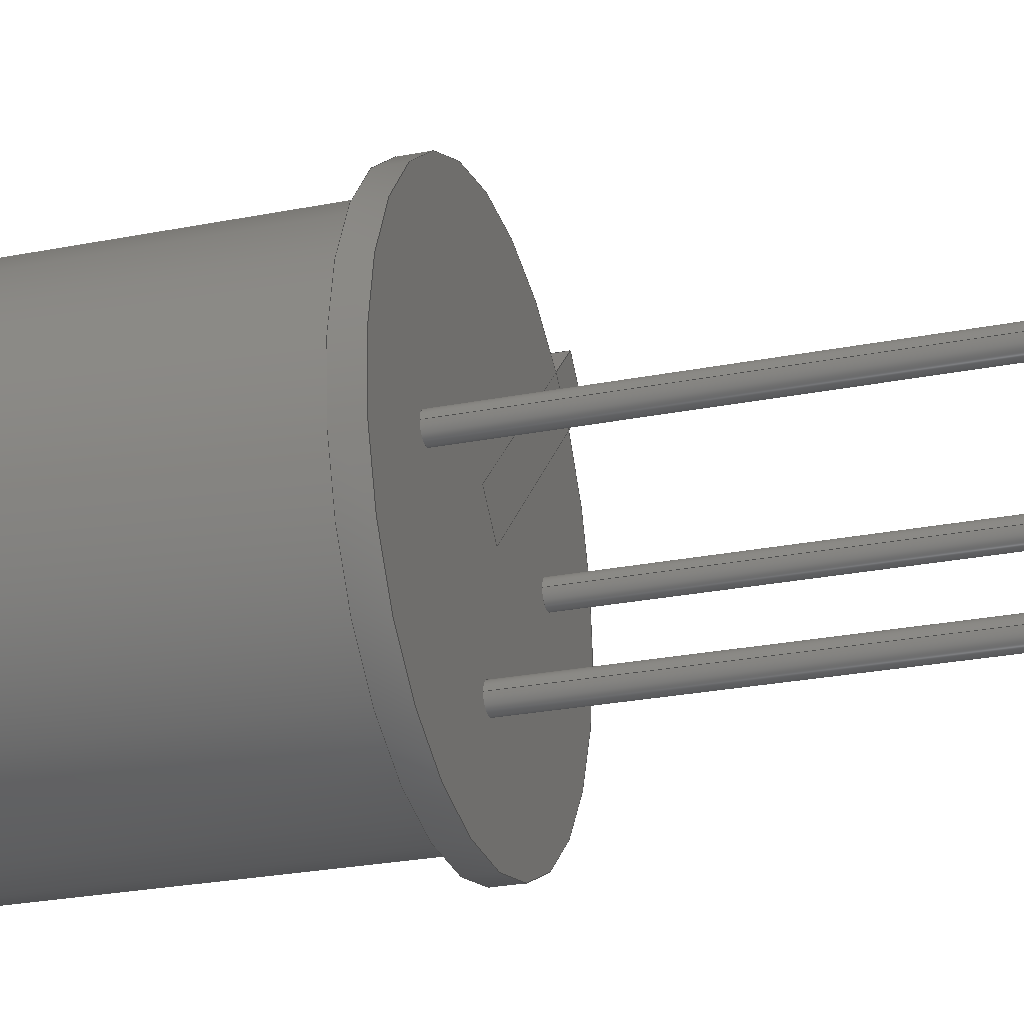
<metadata>
{"format":"step","ext":"step","renderer":"f3d","projection":"perspective","resolution":1024,"background":"white","views":[{"elev":-26.0,"azim":107.4,"up":"+Y"}]}
</metadata>
<code>
ISO-10303-21;
DATA;
#1=APPLICATION_PROTOCOL_DEFINITION('committee draft','automotive_design',1997,#2);
#2=APPLICATION_CONTEXT('core data for automotive mechanical design processes');
#3=SHAPE_DEFINITION_REPRESENTATION(#4,#10);
#4=PRODUCT_DEFINITION_SHAPE('','',#5);
#5=PRODUCT_DEFINITION('design','',#6,#9);
#6=PRODUCT_DEFINITION_FORMATION('','',#7);
#7=PRODUCT('TO-11-3_Window','TO-11-3_Window','',(#8));
#8=MECHANICAL_CONTEXT('',#2,'mechanical');
#9=PRODUCT_DEFINITION_CONTEXT('part definition',#2,'design');
#10=ADVANCED_BREP_SHAPE_REPRESENTATION('',(#11,#15),#423);
#11=AXIS2_PLACEMENT_3D('',#12,#13,#14);
#12=CARTESIAN_POINT('',(0,0,0));
#13=DIRECTION('',(0,0,1));
#14=DIRECTION('',(1,0,-0));
#15=BREP_WITH_VOIDS('',#16,(#390));
#16=CLOSED_SHELL('',(#17,#46,#72,#92,#107,#120,#138,#146,#160,#178,#214,#227,#251,#269,#285,#301,#318,#323,#328,#333,#351,#365,#386));
#17=ADVANCED_FACE('',(#18),#43,.T.);
#18=FACE_BOUND('',#19,.T.);
#19=EDGE_LOOP('',(#20,#28,#35,#40));
#20=ORIENTED_EDGE('',*,*,#21,.T.);
#21=EDGE_CURVE('',#22,#24,#26,.T.);
#22=VERTEX_POINT('',#23);
#23=CARTESIAN_POINT('',(-1.795,3.726,5));
#24=VERTEX_POINT('',#25);
#25=CARTESIAN_POINT('',(-1.795,3.726,5.5));
#26=LINE('',#23,#27);
#27=VECTOR('',#13,1);
#28=ORIENTED_EDGE('',*,*,#29,.T.);
#29=EDGE_CURVE('',#24,#30,#32,.T.);
#30=VERTEX_POINT('',#31);
#31=CARTESIAN_POINT('',(-1.186,4.335,5.5));
#32=LINE('',#25,#33);
#33=VECTOR('',#34,1);
#34=DIRECTION('',(0.7071,0.7071,0));
#35=ORIENTED_EDGE('',*,*,#36,.F.);
#36=EDGE_CURVE('',#37,#30,#39,.T.);
#37=VERTEX_POINT('',#38);
#38=CARTESIAN_POINT('',(-1.186,4.335,5));
#39=LINE('',#38,#27);
#40=ORIENTED_EDGE('',*,*,#41,.F.);
#41=EDGE_CURVE('',#22,#37,#42,.T.);
#42=LINE('',#23,#33);
#43=PLANE('',#44);
#44=AXIS2_PLACEMENT_3D('',#23,#45,#34);
#45=DIRECTION('',(-0.7071,0.7071,0));
#46=ADVANCED_FACE('',(#47),#69,.T.);
#47=FACE_BOUND('',#48,.T.);
#48=EDGE_LOOP('',(#49,#56,#64,#68));
#49=ORIENTED_EDGE('',*,*,#50,.F.);
#50=EDGE_CURVE('',#51,#22,#53,.T.);
#51=VERTEX_POINT('',#52);
#52=CARTESIAN_POINT('',(-1.074,3.005,5));
#53=LINE('',#54,#55);
#54=CARTESIAN_POINT('',(2.236,-0.3041,5));
#55=VECTOR('',#45,1);
#56=ORIENTED_EDGE('',*,*,#57,.T.);
#57=EDGE_CURVE('',#51,#58,#60,.T.);
#58=VERTEX_POINT('',#59);
#59=CARTESIAN_POINT('',(-1.074,3.005,5.5));
#60=LINE('',#61,#62);
#61=CARTESIAN_POINT('',(-1.074,3.005,5));
#62=VECTOR('',#63,1);
#63=DIRECTION('',(0,4.441e-16,1));
#64=ORIENTED_EDGE('',*,*,#65,.T.);
#65=EDGE_CURVE('',#58,#24,#66,.T.);
#66=LINE('',#67,#55);
#67=CARTESIAN_POINT('',(2.236,-0.3041,5.5));
#68=ORIENTED_EDGE('',*,*,#21,.F.);
#69=PLANE('',#70);
#70=AXIS2_PLACEMENT_3D('',#54,#71,#45);
#71=DIRECTION('',(-0.7071,-0.7071,0));
#72=ADVANCED_FACE('',(#73),#90,.F.);
#73=FACE_BOUND('',#74,.F.);
#74=EDGE_LOOP('',(#75,#81,#86,#35));
#75=ORIENTED_EDGE('',*,*,#76,.F.);
#76=EDGE_CURVE('',#77,#37,#79,.T.);
#77=VERTEX_POINT('',#78);
#78=CARTESIAN_POINT('',(-0.4654,3.614,5));
#79=LINE('',#80,#55);
#80=CARTESIAN_POINT('',(2.844,0.3041,5));
#81=ORIENTED_EDGE('',*,*,#82,.T.);
#82=EDGE_CURVE('',#77,#83,#85,.T.);
#83=VERTEX_POINT('',#84);
#84=CARTESIAN_POINT('',(-0.4654,3.614,5.5));
#85=LINE('',#78,#62);
#86=ORIENTED_EDGE('',*,*,#87,.T.);
#87=EDGE_CURVE('',#83,#30,#88,.T.);
#88=LINE('',#89,#55);
#89=CARTESIAN_POINT('',(2.844,0.3041,5.5));
#90=PLANE('',#91);
#91=AXIS2_PLACEMENT_3D('',#80,#71,#45);
#92=ADVANCED_FACE('',(#93),#103,.T.);
#93=FACE_BOUND('',#94,.T.);
#94=EDGE_LOOP('',(#95,#101,#102,#75));
#95=ORIENTED_EDGE('',*,*,#96,.T.);
#96=EDGE_CURVE('',#77,#51,#97,.T.);
#97=CIRCLE('',#98,4.7);
#98=AXIS2_PLACEMENT_3D('',#99,#63,#100);
#99=CARTESIAN_POINT('',(2.54,2.22e-15,5));
#100=DIRECTION('',(-1,2.362e-16,-1.049e-31));
#101=ORIENTED_EDGE('',*,*,#50,.T.);
#102=ORIENTED_EDGE('',*,*,#41,.T.);
#103=PLANE('',#104);
#104=AXIS2_PLACEMENT_3D('',#54,#105,#106);
#105=DIRECTION('',(0,0,-1));
#106=DIRECTION('',(-1,0,0));
#107=ADVANCED_FACE('',(#108),#118,.F.);
#108=FACE_BOUND('',#109,.F.);
#109=EDGE_LOOP('',(#110,#64,#28,#117));
#110=ORIENTED_EDGE('',*,*,#111,.T.);
#111=EDGE_CURVE('',#83,#58,#112,.T.);
#112=CIRCLE('',#113,4.7);
#113=AXIS2_PLACEMENT_3D('',#114,#115,#116);
#114=CARTESIAN_POINT('',(2.54,2.442e-15,5.5));
#115=DIRECTION('',(-2.19e-47,4.441e-16,1));
#116=DIRECTION('',(-1,2.598e-16,-1.154e-31));
#117=ORIENTED_EDGE('',*,*,#87,.F.);
#118=PLANE('',#119);
#119=AXIS2_PLACEMENT_3D('',#67,#105,#106);
#120=ADVANCED_FACE('',(#121),#137,.T.);
#121=FACE_BOUND('',#122,.T.);
#122=EDGE_LOOP('',(#123,#127,#134,#136));
#123=ORIENTED_EDGE('',*,*,#124,.T.);
#124=EDGE_CURVE('',#51,#125,#97,.T.);
#125=VERTEX_POINT('',#126);
#126=CARTESIAN_POINT('',(-2.16,3.331e-15,5));
#127=ORIENTED_EDGE('',*,*,#128,.T.);
#128=EDGE_CURVE('',#125,#129,#131,.T.);
#129=VERTEX_POINT('',#130);
#130=CARTESIAN_POINT('',(-2.16,3.664e-15,5.5));
#131=LINE('',#126,#132);
#132=VECTOR('',#133,1);
#133=DIRECTION('',(0,6.661e-16,1));
#134=ORIENTED_EDGE('',*,*,#135,.F.);
#135=EDGE_CURVE('',#58,#129,#112,.T.);
#136=ORIENTED_EDGE('',*,*,#57,.F.);
#137=CYLINDRICAL_SURFACE('',#98,4.7);
#138=ADVANCED_FACE('',(#139),#137,.T.);
#139=FACE_BOUND('',#140,.T.);
#140=EDGE_LOOP('',(#141,#142,#81,#144));
#141=ORIENTED_EDGE('',*,*,#128,.F.);
#142=ORIENTED_EDGE('',*,*,#143,.T.);
#143=EDGE_CURVE('',#125,#77,#97,.T.);
#144=ORIENTED_EDGE('',*,*,#145,.F.);
#145=EDGE_CURVE('',#129,#83,#112,.T.);
#146=ADVANCED_FACE('',(#147),#159,.F.);
#147=FACE_BOUND('',#148,.T.);
#148=EDGE_LOOP('',(#149,#150,#153,#157));
#149=ORIENTED_EDGE('',*,*,#96,.F.);
#150=ORIENTED_EDGE('',*,*,#151,.F.);
#151=EDGE_CURVE('',#152,#77,#79,.T.);
#152=VERTEX_POINT('',#80);
#153=ORIENTED_EDGE('',*,*,#154,.F.);
#154=EDGE_CURVE('',#155,#152,#156,.T.);
#155=VERTEX_POINT('',#54);
#156=LINE('',#54,#33);
#157=ORIENTED_EDGE('',*,*,#158,.T.);
#158=EDGE_CURVE('',#155,#51,#53,.T.);
#159=PLANE('',#98);
#160=ADVANCED_FACE('',(#161),#176,.T.);
#161=FACE_BOUND('',#162,.T.);
#162=EDGE_LOOP('',(#163,#110,#167,#171));
#163=ORIENTED_EDGE('',*,*,#164,.T.);
#164=EDGE_CURVE('',#165,#83,#88,.T.);
#165=VERTEX_POINT('',#166);
#166=CARTESIAN_POINT('',(-0.2367,3.385,5.5));
#167=ORIENTED_EDGE('',*,*,#168,.F.);
#168=EDGE_CURVE('',#169,#58,#66,.T.);
#169=VERTEX_POINT('',#170);
#170=CARTESIAN_POINT('',(-0.8448,2.777,5.5));
#171=ORIENTED_EDGE('',*,*,#172,.F.);
#172=EDGE_CURVE('',#165,#169,#173,.T.);
#173=CIRCLE('',#174,4.378);
#174=AXIS2_PLACEMENT_3D('',#114,#63,#175);
#175=DIRECTION('',(-1,2.789e-16,-1.239e-31));
#176=PLANE('',#177);
#177=AXIS2_PLACEMENT_3D('',#114,#63,#116);
#178=ADVANCED_FACE('',(#179,#186,#196,#205),#159,.F.);
#179=FACE_BOUND('',#180,.T.);
#180=EDGE_LOOP('',(#181,#182,#183,#184,#185));
#181=ORIENTED_EDGE('',*,*,#143,.F.);
#182=ORIENTED_EDGE('',*,*,#124,.F.);
#183=ORIENTED_EDGE('',*,*,#158,.F.);
#184=ORIENTED_EDGE('',*,*,#154,.T.);
#185=ORIENTED_EDGE('',*,*,#151,.T.);
#186=FACE_BOUND('',#187,.T.);
#187=EDGE_LOOP('',(#188));
#188=ORIENTED_EDGE('',*,*,#189,.T.);
#189=EDGE_CURVE('',#190,#190,#192,.T.);
#190=VERTEX_POINT('',#191);
#191=CARTESIAN_POINT('',(0.24,0,5));
#192=CIRCLE('',#193,0.24);
#193=AXIS2_PLACEMENT_3D('',#194,#13,#195);
#194=CARTESIAN_POINT('',(0,0,5));
#195=DIRECTION('',(1,0,0));
#196=FACE_BOUND('',#197,.T.);
#197=EDGE_LOOP('',(#198));
#198=ORIENTED_EDGE('',*,*,#199,.T.);
#199=EDGE_CURVE('',#200,#200,#202,.T.);
#200=VERTEX_POINT('',#201);
#201=CARTESIAN_POINT('',(2.78,-2.54,5));
#202=CIRCLE('',#203,0.24);
#203=AXIS2_PLACEMENT_3D('',#204,#13,#195);
#204=CARTESIAN_POINT('',(2.54,-2.54,5));
#205=FACE_BOUND('',#206,.T.);
#206=EDGE_LOOP('',(#207));
#207=ORIENTED_EDGE('',*,*,#208,.T.);
#208=EDGE_CURVE('',#209,#209,#211,.T.);
#209=VERTEX_POINT('',#210);
#210=CARTESIAN_POINT('',(5.32,0,5));
#211=CIRCLE('',#212,0.24);
#212=AXIS2_PLACEMENT_3D('',#213,#13,#195);
#213=CARTESIAN_POINT('',(5.08,0,5));
#214=ADVANCED_FACE('',(#215),#176,.T.);
#215=FACE_BOUND('',#216,.T.);
#216=EDGE_LOOP('',(#217,#218,#219,#220,#224,#226));
#217=ORIENTED_EDGE('',*,*,#135,.T.);
#218=ORIENTED_EDGE('',*,*,#145,.T.);
#219=ORIENTED_EDGE('',*,*,#164,.F.);
#220=ORIENTED_EDGE('',*,*,#221,.F.);
#221=EDGE_CURVE('',#222,#165,#173,.T.);
#222=VERTEX_POINT('',#223);
#223=CARTESIAN_POINT('',(-1.838,3.664e-15,5.5));
#224=ORIENTED_EDGE('',*,*,#225,.F.);
#225=EDGE_CURVE('',#169,#222,#173,.T.);
#226=ORIENTED_EDGE('',*,*,#168,.T.);
#227=ADVANCED_FACE('',(#228),#248,.T.);
#228=FACE_BOUND('',#229,.T.);
#229=EDGE_LOOP('',(#230,#238,#239,#240,#241,#242));
#230=ORIENTED_EDGE('',*,*,#231,.F.);
#231=EDGE_CURVE('',#222,#232,#234,.T.);
#232=VERTEX_POINT('',#233);
#233=CARTESIAN_POINT('',(-1.71,3.749e-15,5.628));
#234=CIRCLE('',#235,0.128);
#235=AXIS2_PLACEMENT_3D('',#236,#237,#195);
#236=CARTESIAN_POINT('',(-1.838,3.749e-15,5.628));
#237=DIRECTION('',(0,-1,6.661e-16));
#238=ORIENTED_EDGE('',*,*,#221,.T.);
#239=ORIENTED_EDGE('',*,*,#172,.T.);
#240=ORIENTED_EDGE('',*,*,#225,.T.);
#241=ORIENTED_EDGE('',*,*,#231,.T.);
#242=ORIENTED_EDGE('',*,*,#243,.F.);
#243=EDGE_CURVE('',#232,#232,#244,.T.);
#244=CIRCLE('',#245,4.25);
#245=AXIS2_PLACEMENT_3D('',#246,#63,#247);
#246=CARTESIAN_POINT('',(2.54,2.499e-15,5.628));
#247=DIRECTION('',(-1,2.94e-16,-1.306e-31));
#248=SURFACE_OF_REVOLUTION('',#234,#249);
#249=AXIS1_PLACEMENT('',#250,#63);
#250=CARTESIAN_POINT('',(2.54,1.133e-15,2.551));
#251=ADVANCED_FACE('',(#252),#268,.T.);
#252=FACE_BOUND('',#253,.T.);
#253=EDGE_LOOP('',(#254,#255,#262,#267));
#254=ORIENTED_EDGE('',*,*,#189,.F.);
#255=ORIENTED_EDGE('',*,*,#256,.T.);
#256=EDGE_CURVE('',#190,#257,#259,.T.);
#257=VERTEX_POINT('',#258);
#258=CARTESIAN_POINT('',(0.24,0,-5));
#259=LINE('',#191,#260);
#260=VECTOR('',#261,1);
#261=DIRECTION('',(-0,-0,-1));
#262=ORIENTED_EDGE('',*,*,#263,.T.);
#263=EDGE_CURVE('',#257,#257,#264,.T.);
#264=CIRCLE('',#265,0.24);
#265=AXIS2_PLACEMENT_3D('',#266,#13,#195);
#266=CARTESIAN_POINT('',(0,0,-5));
#267=ORIENTED_EDGE('',*,*,#256,.F.);
#268=CYLINDRICAL_SURFACE('',#193,0.24);
#269=ADVANCED_FACE('',(#270),#284,.T.);
#270=FACE_BOUND('',#271,.T.);
#271=EDGE_LOOP('',(#272,#273,#278,#283));
#272=ORIENTED_EDGE('',*,*,#199,.F.);
#273=ORIENTED_EDGE('',*,*,#274,.T.);
#274=EDGE_CURVE('',#200,#275,#277,.T.);
#275=VERTEX_POINT('',#276);
#276=CARTESIAN_POINT('',(2.78,-2.54,-5));
#277=LINE('',#201,#260);
#278=ORIENTED_EDGE('',*,*,#279,.T.);
#279=EDGE_CURVE('',#275,#275,#280,.T.);
#280=CIRCLE('',#281,0.24);
#281=AXIS2_PLACEMENT_3D('',#282,#13,#195);
#282=CARTESIAN_POINT('',(2.54,-2.54,-5));
#283=ORIENTED_EDGE('',*,*,#274,.F.);
#284=CYLINDRICAL_SURFACE('',#203,0.24);
#285=ADVANCED_FACE('',(#286),#300,.T.);
#286=FACE_BOUND('',#287,.T.);
#287=EDGE_LOOP('',(#288,#289,#294,#299));
#288=ORIENTED_EDGE('',*,*,#208,.F.);
#289=ORIENTED_EDGE('',*,*,#290,.T.);
#290=EDGE_CURVE('',#209,#291,#293,.T.);
#291=VERTEX_POINT('',#292);
#292=CARTESIAN_POINT('',(5.32,0,-5));
#293=LINE('',#210,#260);
#294=ORIENTED_EDGE('',*,*,#295,.T.);
#295=EDGE_CURVE('',#291,#291,#296,.T.);
#296=CIRCLE('',#297,0.24);
#297=AXIS2_PLACEMENT_3D('',#298,#13,#195);
#298=CARTESIAN_POINT('',(5.08,0,-5));
#299=ORIENTED_EDGE('',*,*,#290,.F.);
#300=CYLINDRICAL_SURFACE('',#212,0.24);
#301=ADVANCED_FACE('',(#302),#317,.T.);
#302=FACE_BOUND('',#303,.T.);
#303=EDGE_LOOP('',(#304,#305,#310,#316));
#304=ORIENTED_EDGE('',*,*,#243,.T.);
#305=ORIENTED_EDGE('',*,*,#306,.T.);
#306=EDGE_CURVE('',#232,#307,#309,.T.);
#307=VERTEX_POINT('',#308);
#308=CARTESIAN_POINT('',(-1.71,9.462e-15,14.21));
#309=LINE('',#233,#132);
#310=ORIENTED_EDGE('',*,*,#311,.F.);
#311=EDGE_CURVE('',#307,#307,#312,.T.);
#312=CIRCLE('',#313,4.25);
#313=AXIS2_PLACEMENT_3D('',#314,#63,#315);
#314=CARTESIAN_POINT('',(2.54,6.308e-15,14.21));
#315=DIRECTION('',(-1,7.422e-16,-3.296e-31));
#316=ORIENTED_EDGE('',*,*,#306,.F.);
#317=CYLINDRICAL_SURFACE('',#245,4.25);
#318=ADVANCED_FACE('',(#319),#321,.T.);
#319=FACE_BOUND('',#320,.F.);
#320=EDGE_LOOP('',(#262));
#321=PLANE('',#322);
#322=AXIS2_PLACEMENT_3D('',#258,#105,#106);
#323=ADVANCED_FACE('',(#324),#326,.T.);
#324=FACE_BOUND('',#325,.F.);
#325=EDGE_LOOP('',(#278));
#326=PLANE('',#327);
#327=AXIS2_PLACEMENT_3D('',#276,#105,#106);
#328=ADVANCED_FACE('',(#329),#331,.T.);
#329=FACE_BOUND('',#330,.F.);
#330=EDGE_LOOP('',(#294));
#331=PLANE('',#332);
#332=AXIS2_PLACEMENT_3D('',#292,#105,#106);
#333=ADVANCED_FACE('',(#334),#350,.F.);
#334=FACE_BOUND('',#335,.F.);
#335=EDGE_LOOP('',(#336,#344,#310,#349));
#336=ORIENTED_EDGE('',*,*,#337,.T.);
#337=EDGE_CURVE('',#338,#338,#340,.T.);
#338=VERTEX_POINT('',#339);
#339=CARTESIAN_POINT('',(-1.515,9.592e-15,14.4));
#340=CIRCLE('',#341,4.055);
#341=AXIS2_PLACEMENT_3D('',#342,#63,#343);
#342=CARTESIAN_POINT('',(2.54,6.395e-15,14.4));
#343=DIRECTION('',(-1,7.885e-16,-3.502e-31));
#344=ORIENTED_EDGE('',*,*,#345,.T.);
#345=EDGE_CURVE('',#338,#307,#346,.T.);
#346=CIRCLE('',#347,0.1949);
#347=AXIS2_PLACEMENT_3D('',#348,#237,#195);
#348=CARTESIAN_POINT('',(-1.515,9.462e-15,14.21));
#349=ORIENTED_EDGE('',*,*,#345,.F.);
#350=SURFACE_OF_REVOLUTION('',#346,#249);
#351=ADVANCED_FACE('',(#352,#354),#364,.T.);
#352=FACE_BOUND('',#353,.T.);
#353=EDGE_LOOP('',(#336));
#354=FACE_BOUND('',#355,.T.);
#355=EDGE_LOOP('',(#356));
#356=ORIENTED_EDGE('',*,*,#357,.F.);
#357=EDGE_CURVE('',#358,#358,#360,.T.);
#358=VERTEX_POINT('',#359);
#359=CARTESIAN_POINT('',(-0.41,9.592e-15,14.4));
#360=CIRCLE('',#361,2.95);
#361=AXIS2_PLACEMENT_3D('',#342,#362,#363);
#362=DIRECTION('',(-8.758e-47,4.441e-16,1));
#363=DIRECTION('',(-1,1.084e-15,-4.813e-31));
#364=PLANE('',#341);
#365=ADVANCED_FACE('',(#366),#383,.F.);
#366=FACE_BOUND('',#367,.T.);
#367=EDGE_LOOP('',(#368,#375,#376,#377));
#368=ORIENTED_EDGE('',*,*,#369,.F.);
#369=EDGE_CURVE('',#358,#370,#372,.T.);
#370=VERTEX_POINT('',#371);
#371=CARTESIAN_POINT('',(-0.41,9.259e-15,13.9));
#372=LINE('',#359,#373);
#373=VECTOR('',#374,1);
#374=DIRECTION('',(0,-6.661e-16,-1));
#375=ORIENTED_EDGE('',*,*,#357,.T.);
#376=ORIENTED_EDGE('',*,*,#369,.T.);
#377=ORIENTED_EDGE('',*,*,#378,.F.);
#378=EDGE_CURVE('',#370,#370,#379,.T.);
#379=CIRCLE('',#380,2.95);
#380=AXIS2_PLACEMENT_3D('',#381,#63,#382);
#381=CARTESIAN_POINT('',(2.54,6.173e-15,13.9));
#382=DIRECTION('',(-1,1.046e-15,-4.646e-31));
#383=CYLINDRICAL_SURFACE('',#384,2.95);
#384=AXIS2_PLACEMENT_3D('',#342,#385,#363);
#385=DIRECTION('',(0,-4.441e-16,-1));
#386=ADVANCED_FACE('',(#387),#389,.T.);
#387=FACE_BOUND('',#388,.F.);
#388=EDGE_LOOP('',(#377));
#389=PLANE('',#380);
#390=ORIENTED_CLOSED_SHELL('',*,#391,.F.);
#391=CLOSED_SHELL('',(#392,#404,#419));
#392=ADVANCED_FACE('',(#393),#403,.F.);
#393=FACE_BOUND('',#394,.F.);
#394=EDGE_LOOP('',(#395));
#395=ORIENTED_EDGE('',*,*,#396,.T.);
#396=EDGE_CURVE('',#397,#397,#399,.T.);
#397=VERTEX_POINT('',#398);
#398=CARTESIAN_POINT('',(-0.41,3.83e-15,5.75));
#399=CIRCLE('',#400,2.95);
#400=AXIS2_PLACEMENT_3D('',#401,#63,#402);
#401=CARTESIAN_POINT('',(2.54,2.554e-15,5.75));
#402=DIRECTION('',(-1,4.328e-16,-1.922e-31));
#403=PLANE('',#400);
#404=ADVANCED_FACE('',(#405),#383,.T.);
#405=FACE_BOUND('',#406,.F.);
#406=EDGE_LOOP('',(#407,#415,#417,#418));
#407=ORIENTED_EDGE('',*,*,#408,.T.);
#408=EDGE_CURVE('',#409,#409,#411,.T.);
#409=VERTEX_POINT('',#410);
#410=CARTESIAN_POINT('',(-0.41,9.093e-15,13.65));
#411=CIRCLE('',#412,2.95);
#412=AXIS2_PLACEMENT_3D('',#413,#63,#414);
#413=CARTESIAN_POINT('',(2.54,6.062e-15,13.65));
#414=DIRECTION('',(-1,1.027e-15,-4.563e-31));
#415=ORIENTED_EDGE('',*,*,#416,.T.);
#416=EDGE_CURVE('',#409,#397,#372,.T.);
#417=ORIENTED_EDGE('',*,*,#396,.F.);
#418=ORIENTED_EDGE('',*,*,#416,.F.);
#419=ADVANCED_FACE('',(#420),#422,.T.);
#420=FACE_BOUND('',#421,.T.);
#421=EDGE_LOOP('',(#407));
#422=PLANE('',#412);
#423=( GEOMETRIC_REPRESENTATION_CONTEXT(3)GLOBAL_UNCERTAINTY_ASSIGNED_CONTEXT((#427)) GLOBAL_UNIT_ASSIGNED_CONTEXT((#424,#425,#426)) REPRESENTATION_CONTEXT('Context #1','3D Context with UNIT and UNCERTAINTY') );
#424=( LENGTH_UNIT() NAMED_UNIT(*) SI_UNIT(.MILLI.,.METRE.) );
#425=( NAMED_UNIT(*) PLANE_ANGLE_UNIT() SI_UNIT($,.RADIAN.) );
#426=( NAMED_UNIT(*) SI_UNIT($,.STERADIAN.) SOLID_ANGLE_UNIT() );
#427=UNCERTAINTY_MEASURE_WITH_UNIT(LENGTH_MEASURE(1e-07),#424,'distance_accuracy_value','confusion accuracy');
#428=PRODUCT_TYPE('part',$,(#7));
#429=MECHANICAL_DESIGN_GEOMETRIC_PRESENTATION_REPRESENTATION('',(#430,#438,#439,#440,#441,#442,#443,#444,#445,#446,#447,#448,#449,#457,#458,#459,#460,#461,#462,#463,#464,#465,#466,#474,#475,#476),#423);
#430=STYLED_ITEM('color',(#431),#17);
#431=PRESENTATION_STYLE_ASSIGNMENT((#432));
#432=SURFACE_STYLE_USAGE(.BOTH.,#433);
#433=SURFACE_SIDE_STYLE('',(#434));
#434=SURFACE_STYLE_FILL_AREA(#435);
#435=FILL_AREA_STYLE('',(#436));
#436=FILL_AREA_STYLE_COLOUR('',#437);
#437=COLOUR_RGB('',0.4,0.4,0.4);
#438=STYLED_ITEM('color',(#431),#46);
#439=STYLED_ITEM('color',(#431),#72);
#440=STYLED_ITEM('color',(#431),#92);
#441=STYLED_ITEM('color',(#431),#107);
#442=STYLED_ITEM('color',(#431),#120);
#443=STYLED_ITEM('color',(#431),#138);
#444=STYLED_ITEM('color',(#431),#146);
#445=STYLED_ITEM('color',(#431),#160);
#446=STYLED_ITEM('color',(#431),#178);
#447=STYLED_ITEM('color',(#431),#214);
#448=STYLED_ITEM('color',(#431),#227);
#449=STYLED_ITEM('color',(#450),#251);
#450=PRESENTATION_STYLE_ASSIGNMENT((#451));
#451=SURFACE_STYLE_USAGE(.BOTH.,#452);
#452=SURFACE_SIDE_STYLE('',(#453));
#453=SURFACE_STYLE_FILL_AREA(#454);
#454=FILL_AREA_STYLE('',(#455));
#455=FILL_AREA_STYLE_COLOUR('',#456);
#456=COLOUR_RGB('',0.859,0.738,0.496);
#457=STYLED_ITEM('color',(#450),#269);
#458=STYLED_ITEM('color',(#450),#285);
#459=STYLED_ITEM('color',(#431),#301);
#460=STYLED_ITEM('color',(#450),#318);
#461=STYLED_ITEM('color',(#450),#323);
#462=STYLED_ITEM('color',(#450),#328);
#463=STYLED_ITEM('color',(#431),#333);
#464=STYLED_ITEM('color',(#431),#351);
#465=STYLED_ITEM('color',(#431),#365);
#466=STYLED_ITEM('color',(#467),#386);
#467=PRESENTATION_STYLE_ASSIGNMENT((#468));
#468=SURFACE_STYLE_USAGE(.BOTH.,#469);
#469=SURFACE_SIDE_STYLE('',(#470));
#470=SURFACE_STYLE_FILL_AREA(#471);
#471=FILL_AREA_STYLE('',(#472));
#472=FILL_AREA_STYLE_COLOUR('',#473);
#473=COLOUR_RGB('',0,0.6312,0.748);
#474=STYLED_ITEM('color',(#431),#392);
#475=STYLED_ITEM('color',(#431),#404);
#476=STYLED_ITEM('color',(#467),#419);
ENDSEC;
END-ISO-10303-21;








</code>
